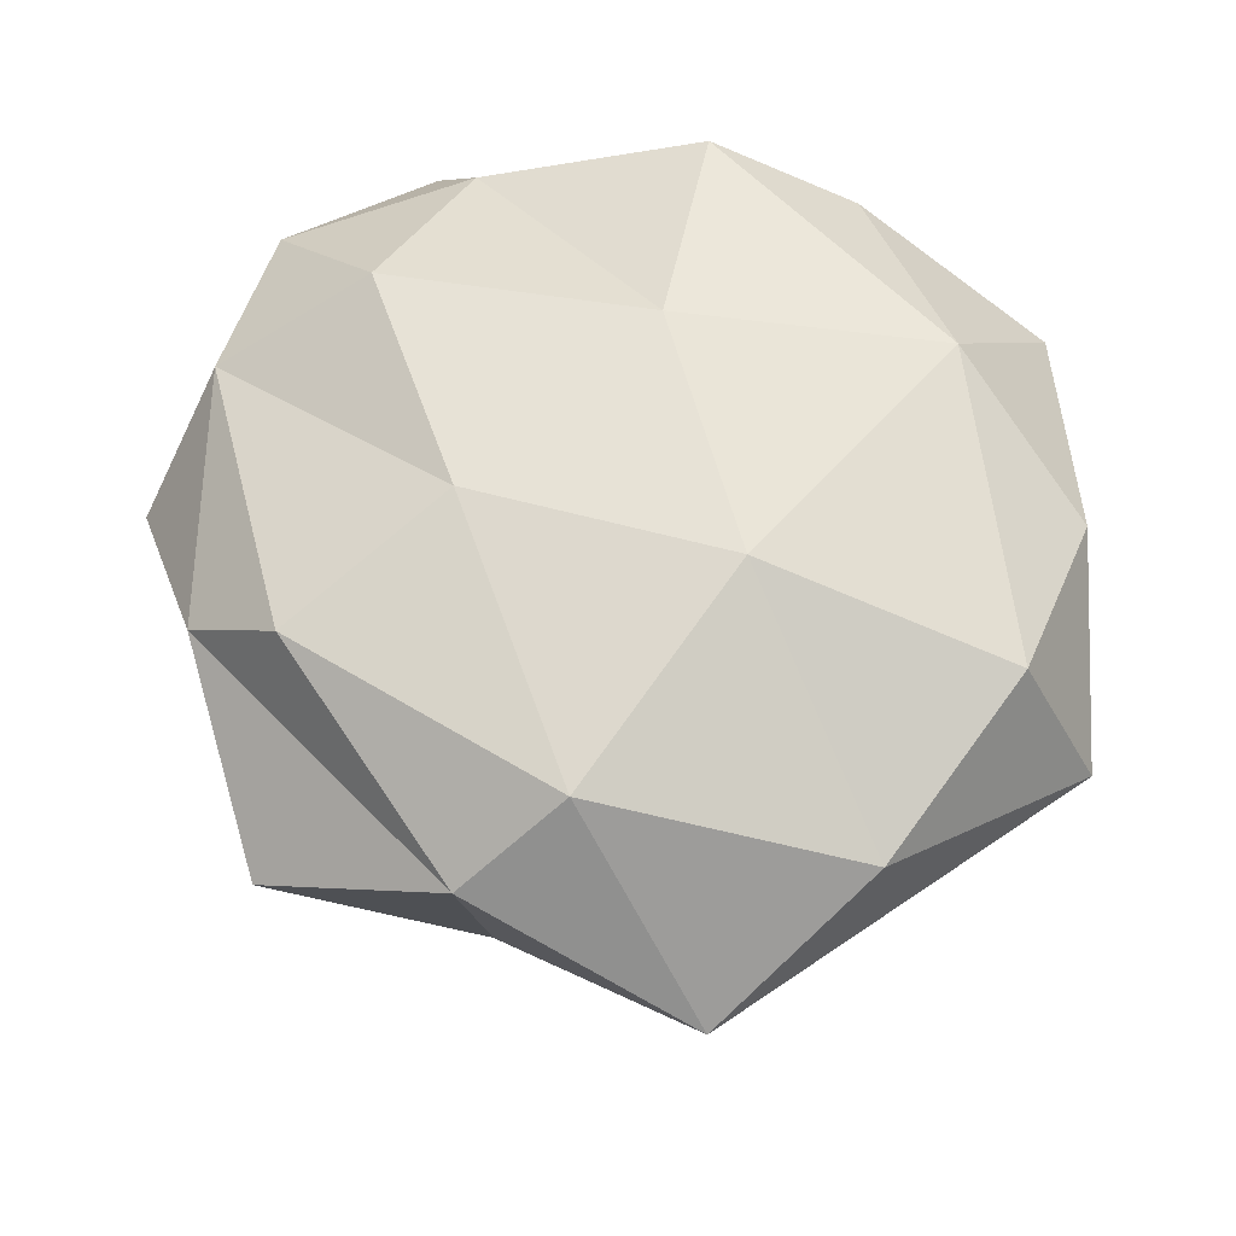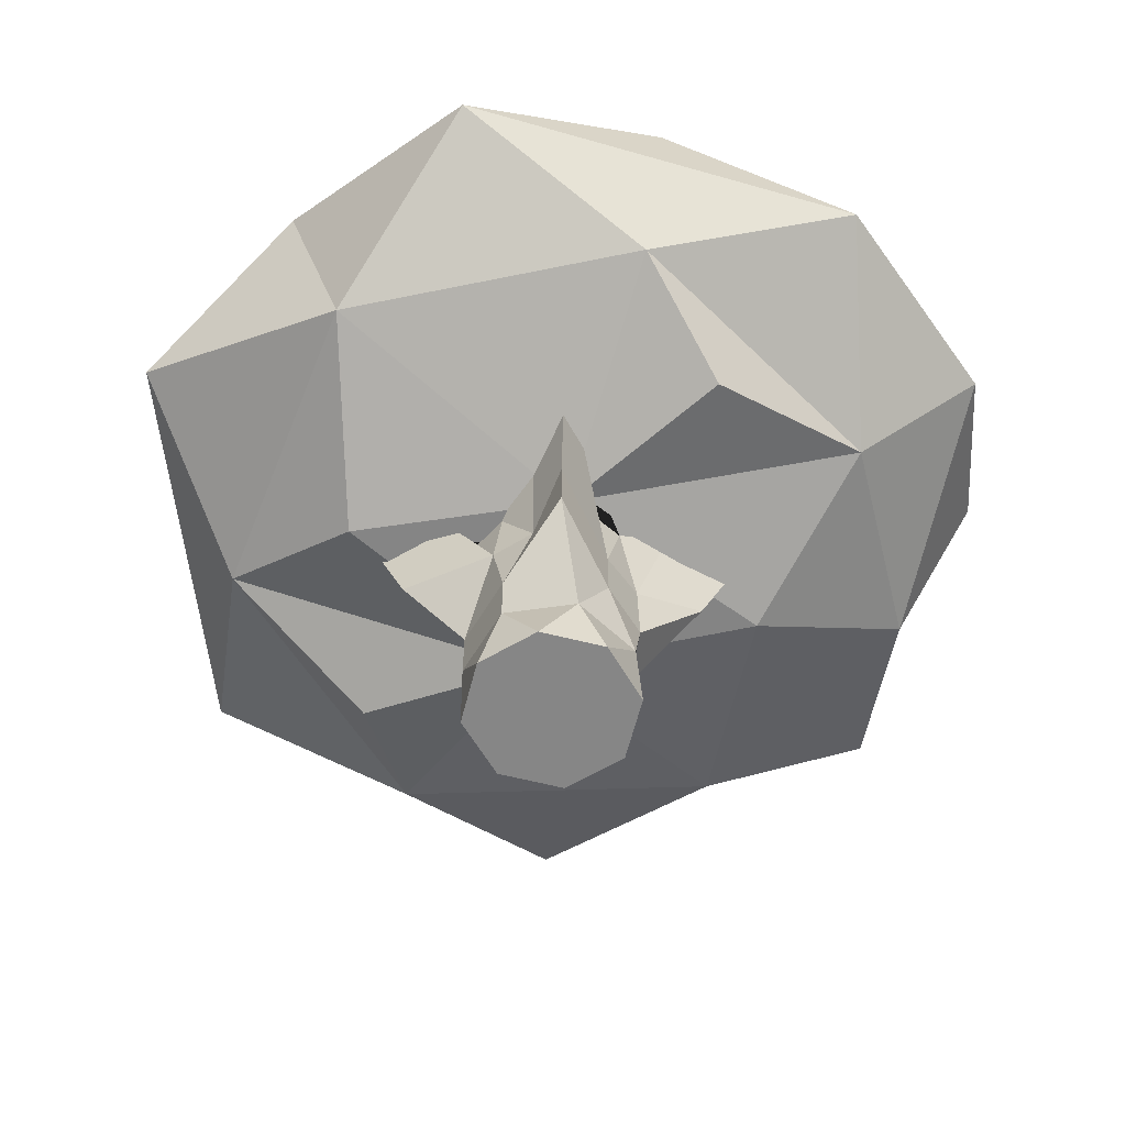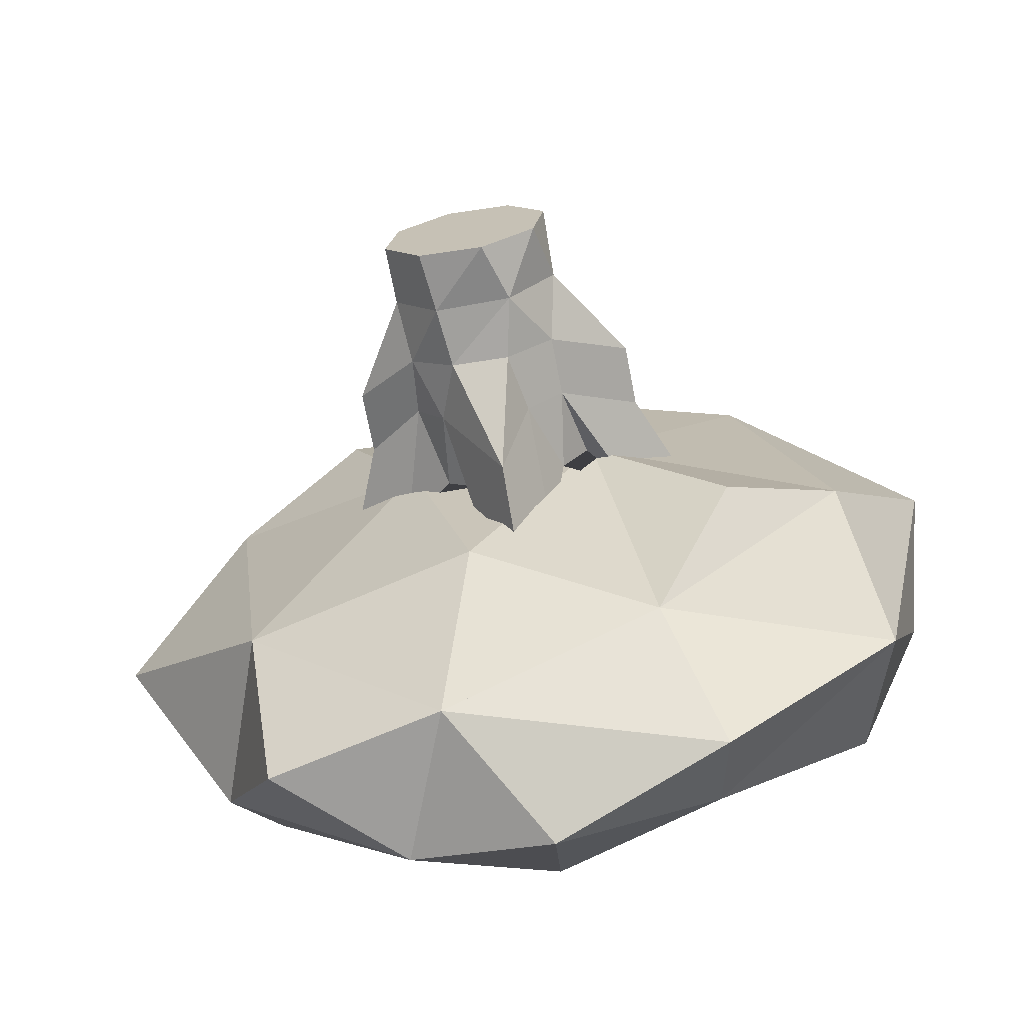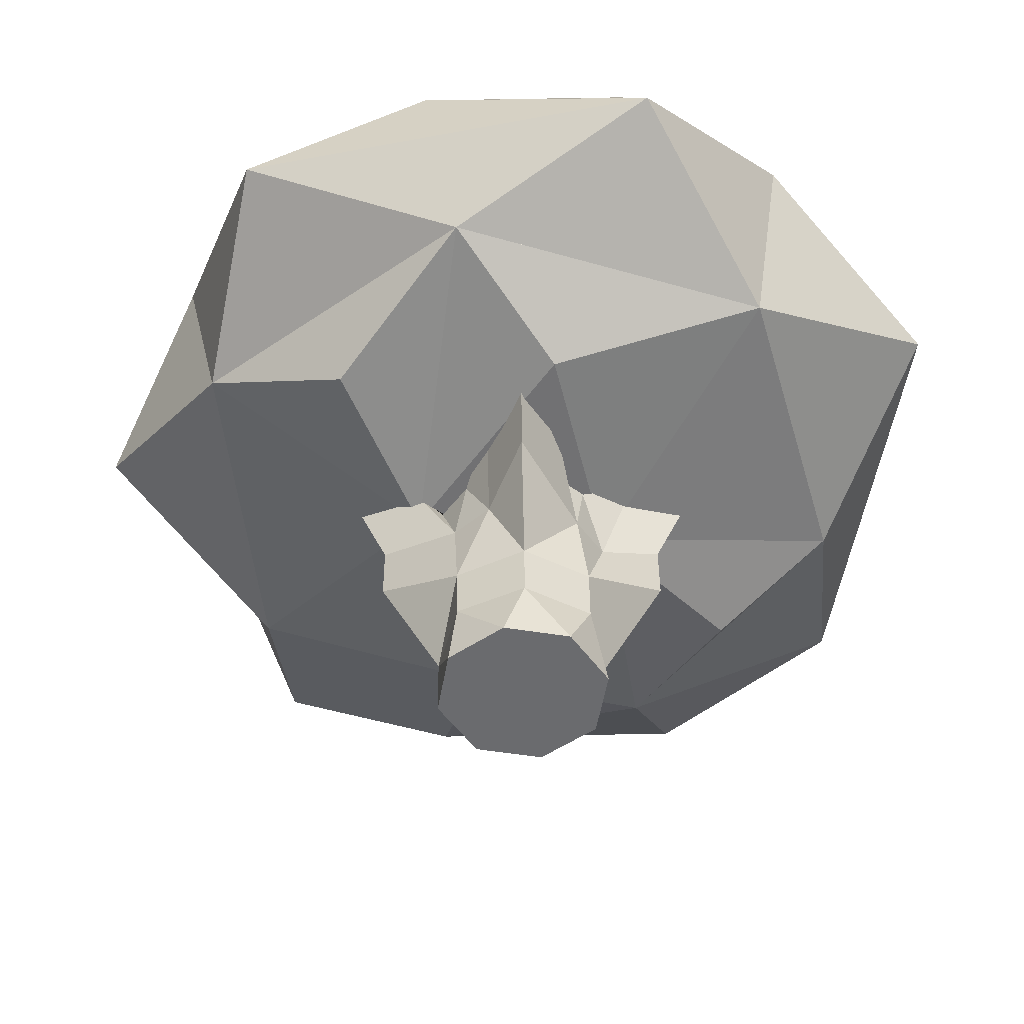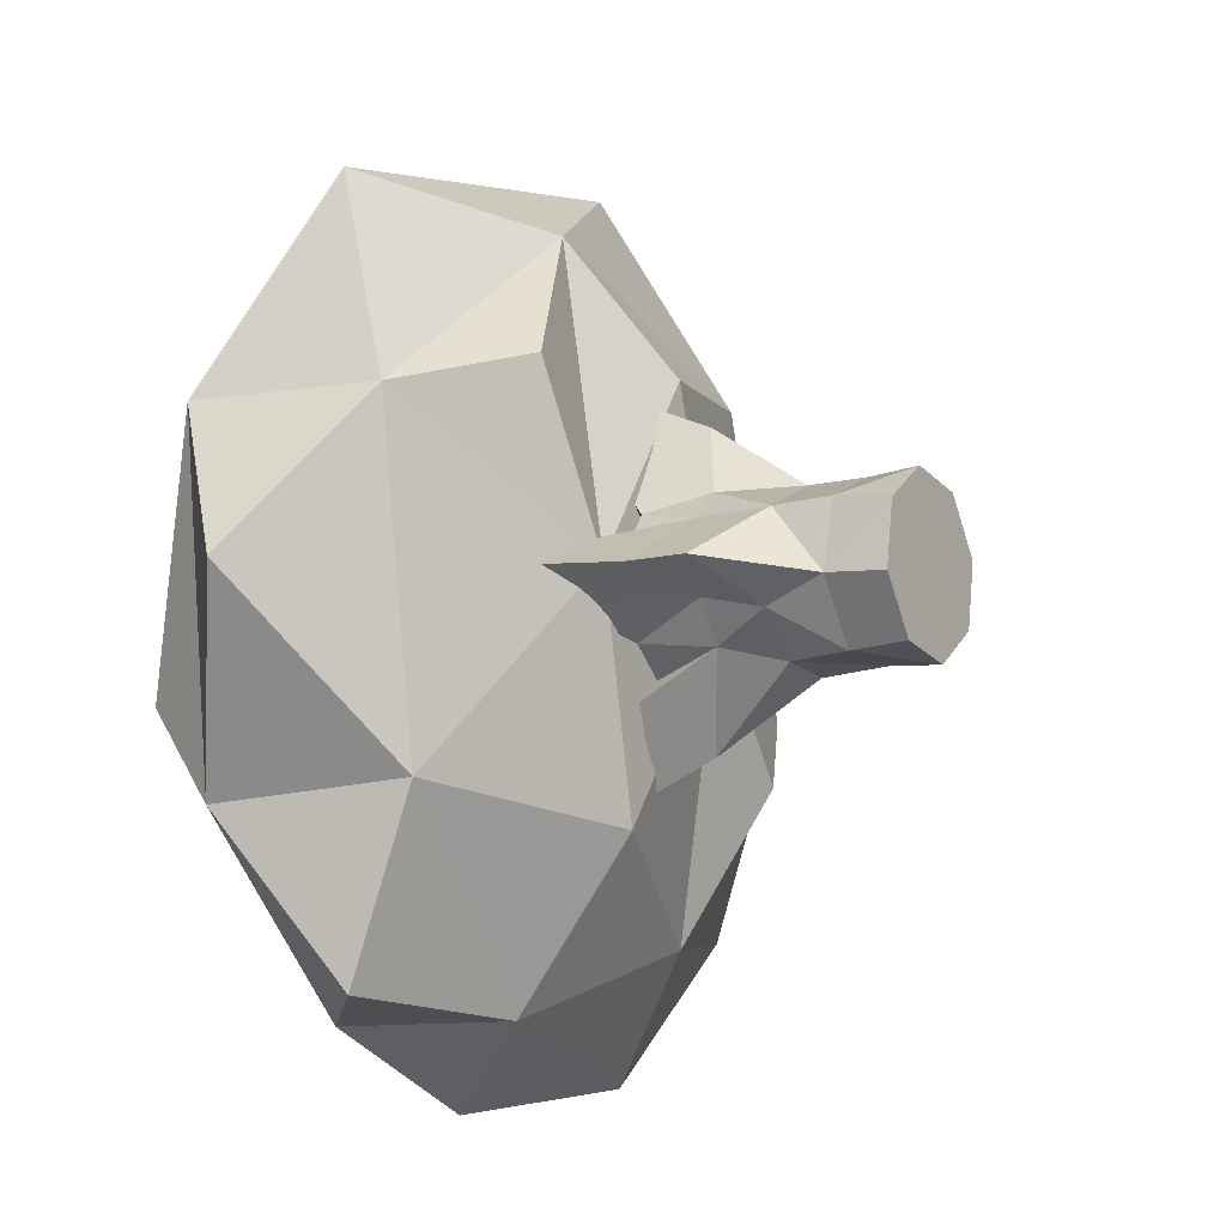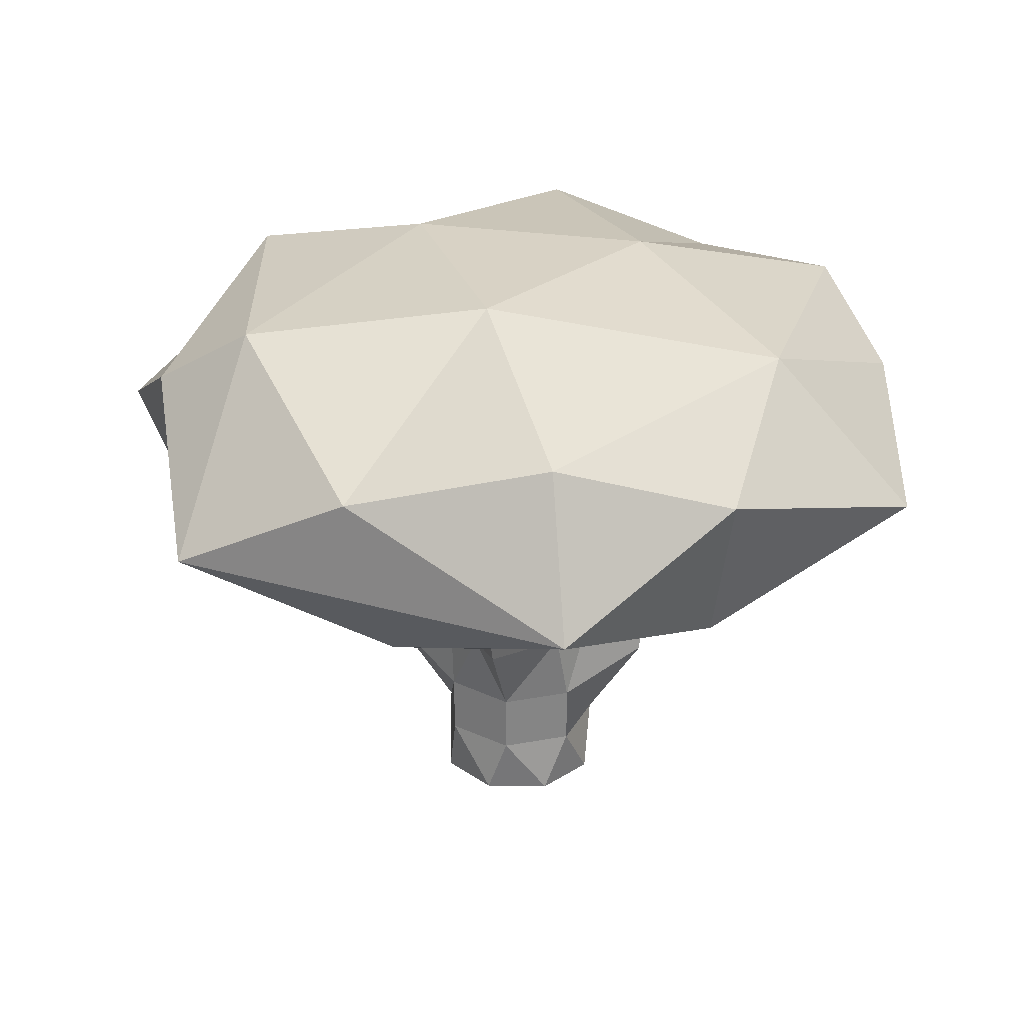
<metadata>
{"format":"obj","ext":"obj","renderer":"f3d","projection":"perspective","resolution":1024,"background":"white","views":[{"elev":63.2,"azim":-46.6,"up":"+Y"},{"elev":-62.1,"azim":85.5,"up":"+Y"},{"elev":-69.3,"azim":10.8,"up":"+Z"},{"elev":36.6,"azim":-0.2,"up":"+Z"},{"elev":-10.9,"azim":-58.1,"up":"+Z"},{"elev":28.2,"azim":10.9,"up":"+Y"}]}
</metadata>
<code>
o tree_Cylinder
v 29.05 62.58 108.8
v 29 63.42 108.5
v 29.14 63.19 108.8
v 29.17 62.58 108.9
v 29.2 63.19 108.9
v 29.29 63.3 108.9
v 29.2 62.58 109
v 29.48 63.44 109
v 29.16 63.19 109.1
v 29.11 62.58 109.2
v 29.08 63.19 109.2
v 29 63.42 109.5
v 28.95 62.58 109.2
v 28.86 63.19 109.2
v 28.83 62.58 109.1
v 28.8 63.19 109.1
v 28.52 63.44 109
v 28.8 62.58 109
v 28.71 63.3 108.9
v 28.84 63.19 108.9
v 28.89 62.58 108.8
v 28.92 63.19 108.8
v 28.92 62.87 108.8
v 29.06 62.87 108.8
v 29.09 63.3 108.7
v 29.17 62.87 108.9
v 29.34 62.96 109
v 29.16 62.87 109.1
v 29.01 62.87 109.2
v 29.09 63.3 109.3
v 28.91 63.3 109.3
v 28.84 62.87 109.1
v 28.66 62.96 109
v 28.81 62.87 108.9
v 28.91 63.3 108.7
v 29 63.09 108.6
v 29.09 62.72 108.8
v 29.2 62.72 109
v 29.28 63.3 109.1
v 29.16 62.72 109.1
v 29.01 62.72 109.2
v 28.84 62.72 109.1
v 28.8 62.72 109
v 28.9 62.72 108.8
v 29.08 63.01 108.8
v 29.17 63.01 108.9
v 29.34 63.11 109
v 29.14 63.05 109.2
v 29 63.1 109.4
v 28.92 63.05 109.2
v 28.83 63.05 109.1
v 28.72 63.3 109.1
v 28.66 63.11 109
v 28.8 63.01 108.9
v 28.86 63.01 108.8
v 29.2 63.05 109.1
v 29.29 64.09 108.8
v 29.38 63.83 108.1
v 29.32 63.37 108.3
v 29.21 63.21 109
v 29.95 63.79 108.8
v 29.81 63.38 108.8
v 29.65 63.8 109.7
v 29.59 63.39 109.6
v 28.98 64.09 109.3
v 28.76 63.82 109.9
v 28.84 63.38 109.8
v 28.74 63.21 109
v 28.12 63.83 109.3
v 28.21 63.41 109.3
v 28.69 64.09 108.8
v 28.17 63.79 108.5
v 28.31 63.39 108.5
v 28.64 63.82 108.1
v 28.79 63.46 108.1
v 28.97 64.01 108.3
v 28.89 63.23 108.5
v 29.86 63.59 108.3
v 29.7 64 109.3
v 30.05 63.63 109.3
v 29.24 63.94 109.9
v 29.31 63.58 110
v 29.08 63.23 109.5
v 28.32 63.59 109.8
v 28.38 64.01 109.4
v 27.91 63.59 108.9
v 28.35 63.57 108.1
v 29 63.75 107.9
v 29.43 63.6 108
v 29.76 63.94 108.5
v 29.53 63.25 108.6
v 28.55 63.25 109.4
v 28.24 63.99 108.7
f 46 3 5
f 46 5 6
f 56 9 48
f 48 9 11
f 51 14 16
f 51 52 17 53
f 53 17 19 54
f 54 20 55
f 55 20 22
f 1 4 7 10 13 15 18 21
f 44 23 37
f 55 22 35
f 43 33 34
f 43 32 33
f 49 12 31 50
f 48 11 30
f 56 39 9
f 36 2 25 45
f 23 36 24
f 37 23 24
f 24 36 45
f 37 24 26
f 1 37 4
f 4 37 38
f 37 26 38
f 26 46 47 27
f 46 6 8 47
f 4 38 7
f 38 26 27
f 27 47 56 28
f 47 8 39 56
f 7 38 40
f 38 27 28 40
f 7 40 10
f 10 40 41
f 40 28 29 41
f 10 41 13
f 29 49 50
f 29 50 32
f 13 41 42
f 41 29 32 42
f 13 42 15
f 15 42 43
f 42 32 43
f 15 43 18
f 54 19 20
f 18 43 44 21
f 43 34 44
f 44 34 23
f 21 44 1
f 1 44 37
f 23 55 36
f 55 35 2 36
f 34 55 23
f 34 54 55
f 33 53 54 34
f 32 51 53 33
f 51 16 52
f 32 50 51
f 50 14 51
f 50 31 14
f 29 48 49
f 48 30 12 49
f 28 48 29
f 28 56 48
f 24 45 46 26
f 45 3 46
f 45 25 3
f 17 19 52
f 2 35 25
f 8 39 6
f 12 31 30
f 3 25 35 22 20 19 52 16 14 31 30 11 9 39 6 5
f 75 59 58
f 59 62 61 58
f 58 61 57
f 60 62 59
f 60 64 62
f 62 64 63 61
f 61 63 57
f 63 65 57
f 63 66 65
f 60 67 64
f 64 67 66 63
f 60 68 67
f 67 70 69 66
f 66 69 65
f 68 70 67
f 69 71 65
f 70 73 72 69
f 69 72 71
f 68 73 70
f 72 74 71
f 68 75 73
f 73 75 74 72
f 68 60 75
f 74 58 57 71
f 60 59 75
f 74 75 58
f 71 57 65
f 88 76 58
f 88 58 89
f 75 88 89
f 75 89 59
f 76 57 58
f 77 59 60
f 58 57 90
f 89 58 78
f 59 89 78
f 59 78 62
f 59 62 91
f 60 59 91
f 78 58 90
f 60 91 62
f 78 90 61
f 78 61 80
f 62 78 80
f 61 90 79
f 90 57 79
f 61 79 80
f 62 80 64
f 79 57 65
f 80 79 63
f 80 63 64
f 79 65 81
f 63 79 81
f 64 63 82
f 60 64 83
f 64 82 67
f 83 64 67
f 82 63 81
f 60 83 68
f 82 81 66
f 81 65 66
f 82 66 84
f 67 82 84
f 83 67 68
f 68 67 92
f 67 84 70
f 66 65 85
f 92 67 70
f 66 85 84
f 84 85 69
f 68 92 70
f 84 69 70
f 70 69 86
f 85 65 71
f 85 71 93
f 69 85 93
f 86 69 72
f 70 86 73
f 69 93 72
f 86 72 73
f 73 72 87
f 72 74 87
f 93 71 74
f 72 93 74
f 68 73 77
f 77 73 75
f 87 74 75
f 73 87 75
f 74 71 76
f 68 77 60
f 77 75 59
f 74 76 88
f 75 74 88
f 71 57 76

</code>
